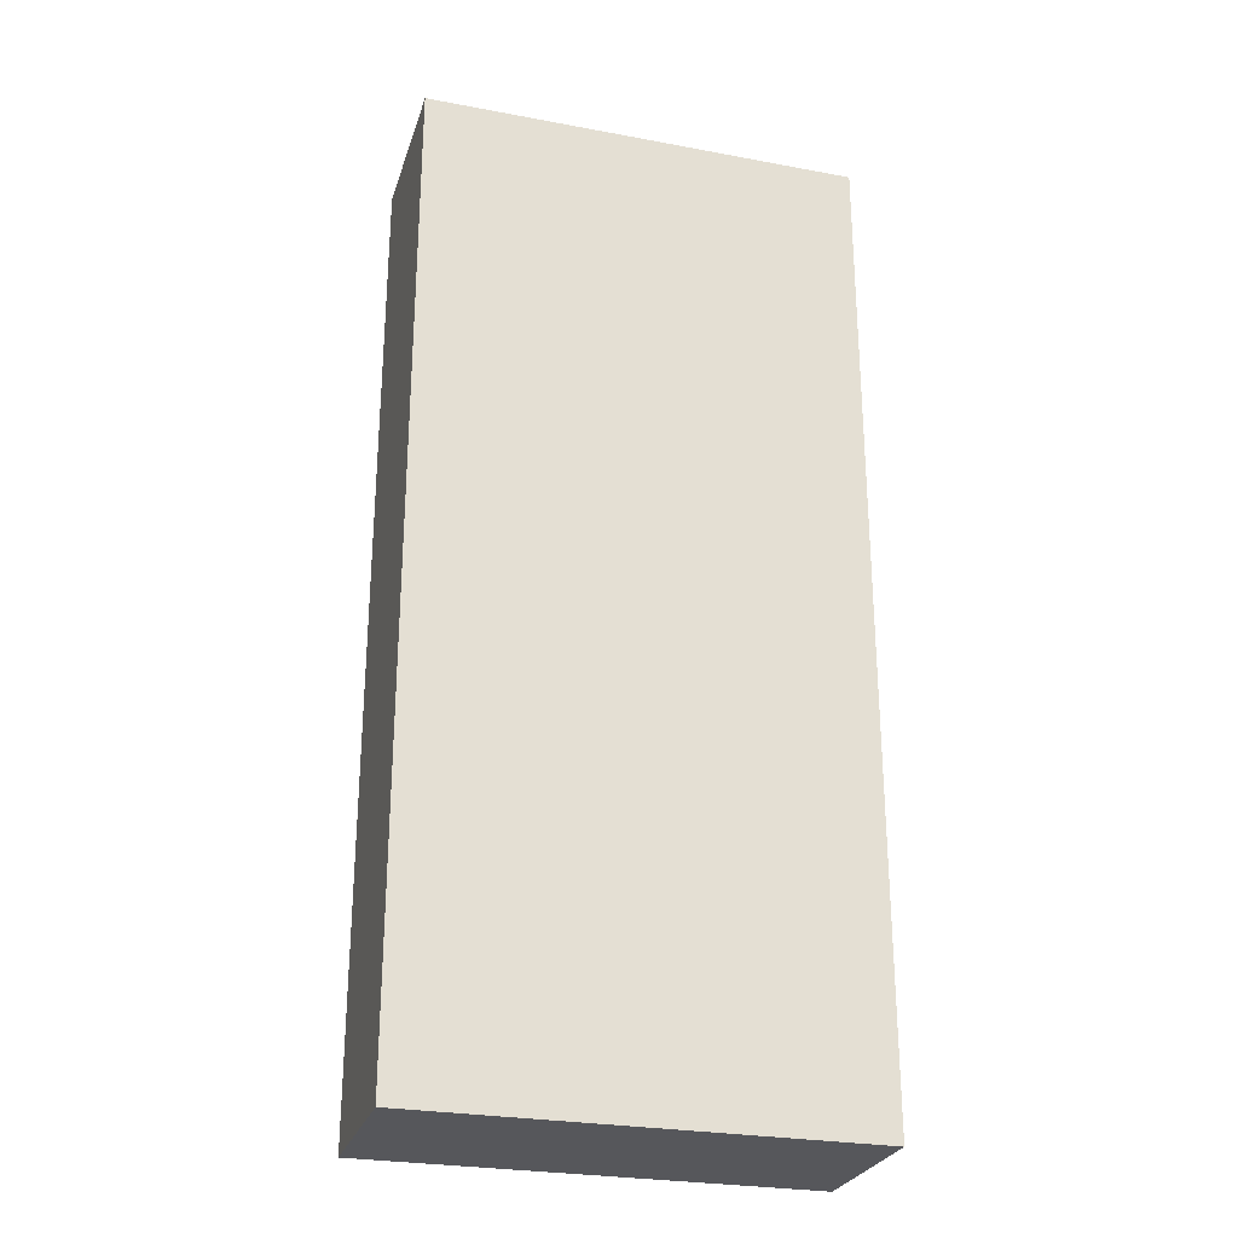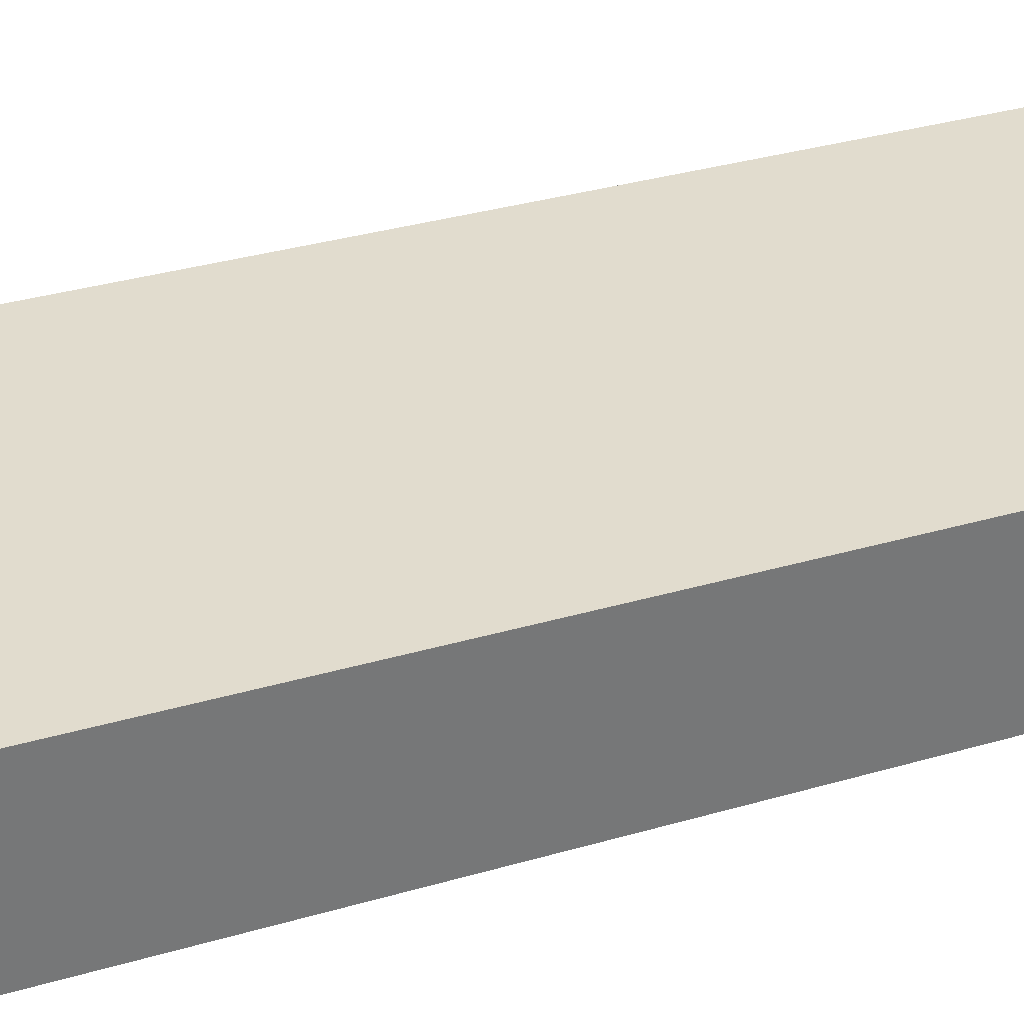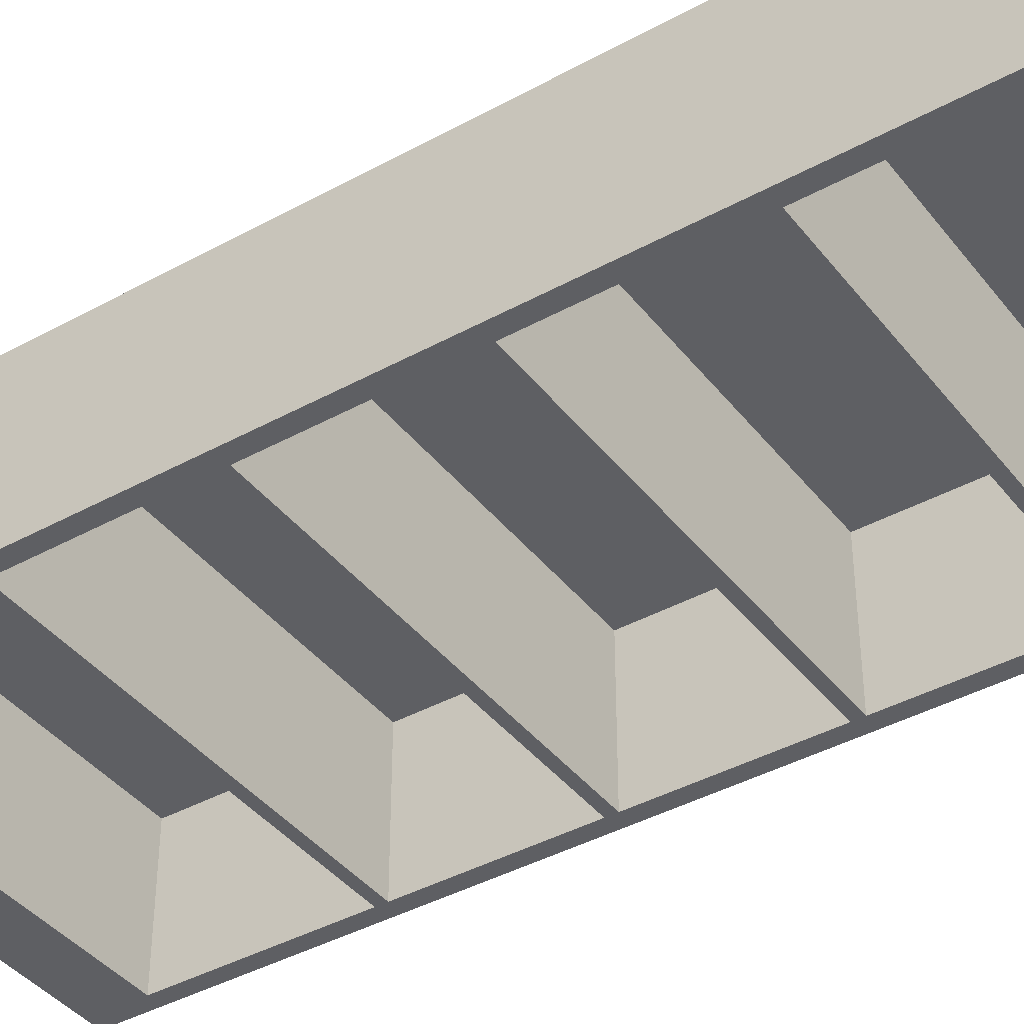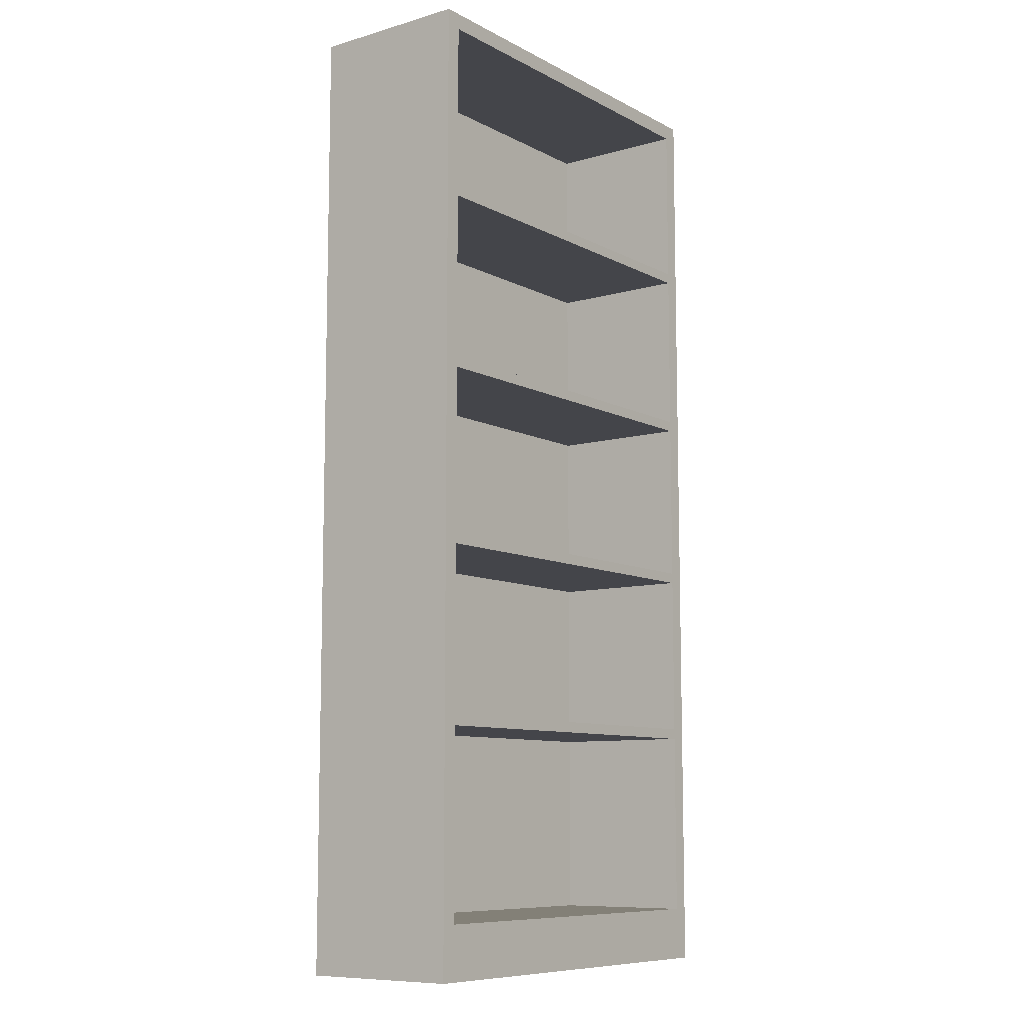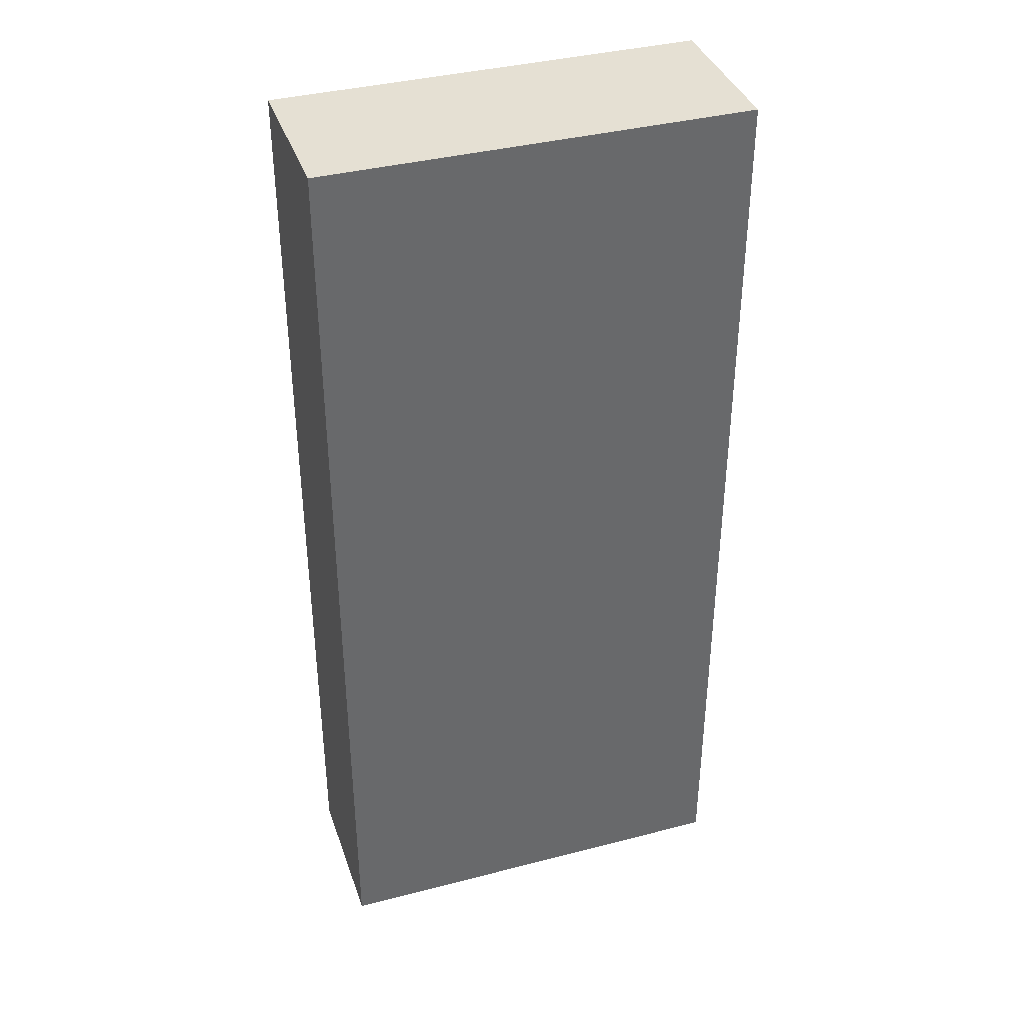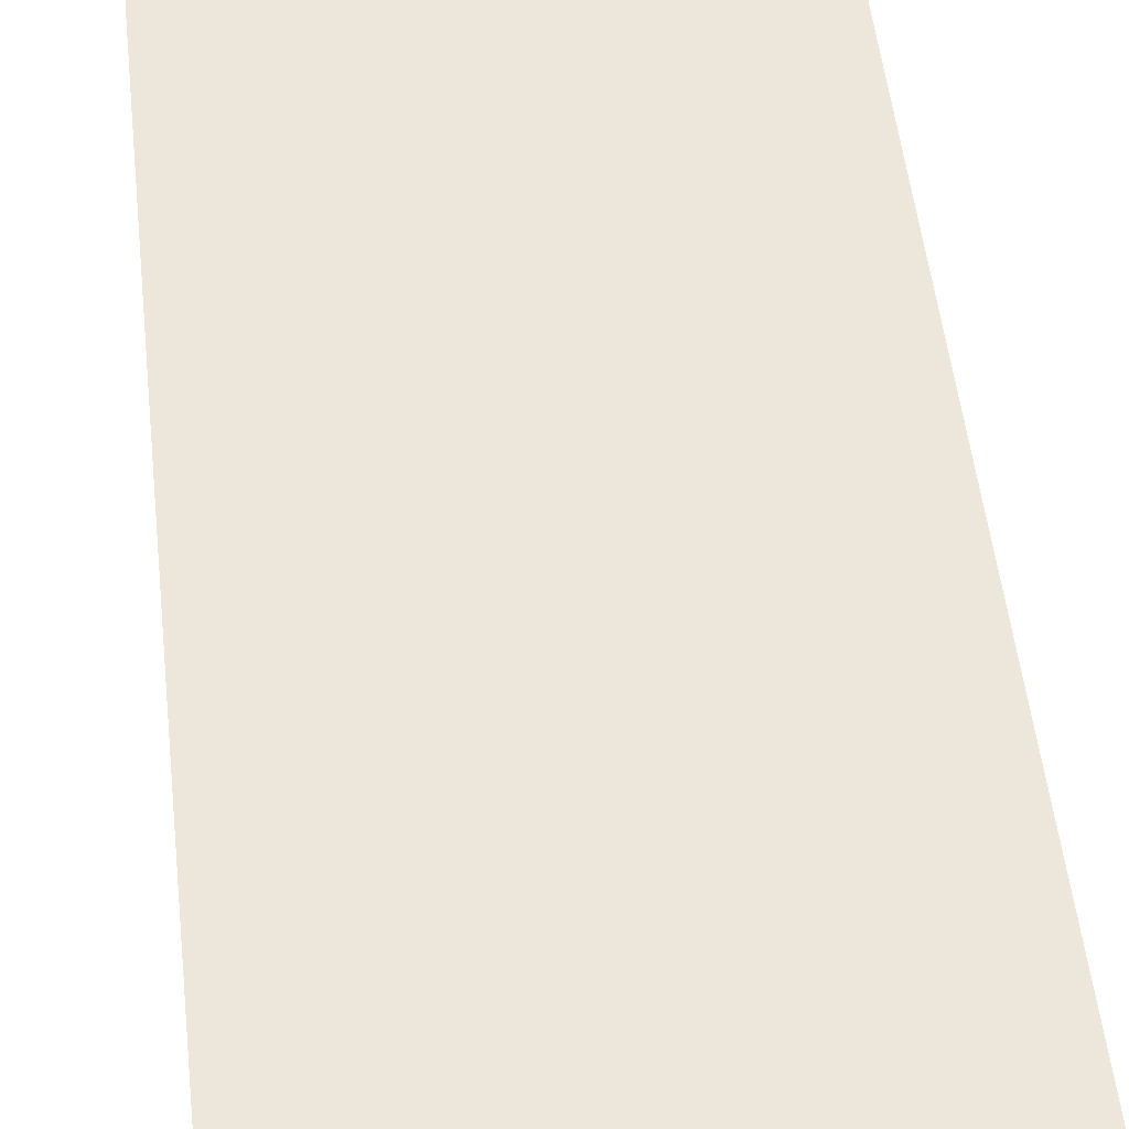
<metadata>
{"format":"obj","ext":"obj","renderer":"f3d","projection":"perspective","resolution":1024,"background":"white","views":[{"elev":-27.1,"azim":-16.2,"up":"+Y"},{"elev":34.0,"azim":-111.6,"up":"+Z"},{"elev":-40.5,"azim":124.1,"up":"+Z"},{"elev":-9.2,"azim":126.9,"up":"+Y"},{"elev":38.1,"azim":-18.2,"up":"+Y"},{"elev":52.5,"azim":173.6,"up":"+Z"}]}
</metadata>
<code>
v 0.2005 -0.4732 -0.06903
v -0.2005 -0.4732 0.08158
v -0.2005 -0.4732 -0.06903
v 0.2005 -0.4732 0.08158
v -0.2005 0.4305 -0.06903
v -0.1854 -0.423 -0.06903
v 0.2005 0.4305 0.08158
v -0.2005 0.4305 0.08158
v 0.1854 -0.423 -0.06903
v 0.2005 0.4305 -0.06903
v -0.1854 -0.2472 -0.06903
v 0.1854 -0.423 0.06652
v -0.1854 -0.2372 -0.06903
v -0.1854 -0.2472 0.06652
v 0.1854 -0.2472 -0.06903
v -0.1854 -0.423 0.06652
v 0.1854 0.4154 -0.06903
v -0.1854 -0.08158 -0.06903
v 0.1854 -0.2372 -0.06903
v 0.1854 -0.2472 0.06652
v 0.1854 0.2598 -0.06903
v -0.1854 0.4154 -0.06903
v -0.1854 -0.07154 -0.06903
v -0.1854 -0.08158 0.06652
v 0.1854 -0.08158 -0.06903
v 0.1854 0.2498 -0.06903
v 0.1854 0.2598 0.06652
v -0.1854 0.2598 -0.06903
v -0.1854 0.4154 0.06652
v -0.1854 0.08409 -0.06903
v -0.1854 -0.2372 0.06652
v 0.1854 -0.2372 0.06652
v 0.1854 -0.07154 -0.06903
v 0.1854 0.09413 -0.06903
v 0.1854 0.4154 0.06652
v -0.1854 0.2498 -0.06903
v -0.1854 0.09413 -0.06903
v -0.1854 0.08409 0.06652
v 0.1854 -0.08158 0.06652
v 0.1854 0.08409 -0.06903
v 0.1854 0.09413 0.06652
v -0.1854 0.2598 0.06652
v -0.1854 -0.07154 0.06652
v 0.1854 -0.07154 0.06652
v 0.1854 0.2498 0.06652
v -0.1854 0.2498 0.06652
v 0.1854 0.08409 0.06652
v -0.1854 0.09413 0.06652
g mesh1_mesh1-geometry
f 1 2 3
f 2 1 4
f 2 5 3
f 3 6 1
f 1 7 4
f 7 2 4
f 5 2 8
f 6 3 5
f 9 1 6
f 7 1 10
f 2 7 8
f 7 5 8
f 6 5 11
f 1 9 10
f 6 12 9
f 5 7 10
f 11 5 13
f 14 6 11
f 10 9 15
f 12 6 16
f 12 15 9
f 10 17 5
f 13 5 18
f 13 15 11
f 6 14 16
f 15 14 11
f 10 15 19
f 14 12 16
f 15 12 20
f 10 21 17
f 22 5 17
f 18 5 23
f 24 13 18
f 15 13 19
f 14 15 20
f 10 19 25
f 12 14 20
f 10 26 21
f 27 17 21
f 28 5 22
f 17 29 22
f 23 5 30
f 23 25 18
f 13 24 31
f 25 24 18
f 13 32 19
f 32 25 19
f 10 25 33
f 10 34 26
f 26 28 21
f 17 27 35
f 28 27 21
f 36 5 28
f 29 28 22
f 29 17 35
f 30 5 37
f 38 23 30
f 25 23 33
f 24 32 31
f 32 13 31
f 24 25 39
f 25 32 39
f 10 33 40
f 10 40 34
f 41 26 34
f 28 26 36
f 27 29 35
f 27 28 42
f 37 5 36
f 28 29 42
f 37 40 30
f 23 38 43
f 40 38 30
f 23 44 33
f 32 24 39
f 44 40 33
f 40 37 34
f 26 41 45
f 37 41 34
f 26 46 36
f 29 27 42
f 46 37 36
f 38 44 43
f 44 23 43
f 38 40 47
f 40 44 47
f 41 46 45
f 46 26 45
f 41 37 48
f 37 46 48
f 44 38 47
f 46 41 48
g mesh1_mesh1-geometry
f 3 2 1
f 4 1 2
f 3 5 2
f 1 6 3
f 4 7 1
f 4 2 7
f 8 2 5
f 5 3 6
f 6 1 9
f 10 1 7
f 8 7 2
f 8 5 7
f 11 5 6
f 10 9 1
f 9 12 6
f 10 7 5
f 13 5 11
f 11 6 14
f 15 9 10
f 16 6 12
f 9 15 12
f 5 17 10
f 18 5 13
f 11 15 13
f 16 14 6
f 11 14 15
f 19 15 10
f 16 12 14
f 20 12 15
f 17 21 10
f 17 5 22
f 23 5 18
f 18 13 24
f 19 13 15
f 20 15 14
f 25 19 10
f 20 14 12
f 21 26 10
f 21 17 27
f 22 5 28
f 22 29 17
f 30 5 23
f 18 25 23
f 31 24 13
f 18 24 25
f 19 32 13
f 19 25 32
f 33 25 10
f 26 34 10
f 21 28 26
f 35 27 17
f 21 27 28
f 28 5 36
f 22 28 29
f 35 17 29
f 37 5 30
f 30 23 38
f 33 23 25
f 31 32 24
f 31 13 32
f 39 25 24
f 39 32 25
f 40 33 10
f 34 40 10
f 34 26 41
f 36 26 28
f 35 29 27
f 42 28 27
f 36 5 37
f 42 29 28
f 30 40 37
f 43 38 23
f 30 38 40
f 33 44 23
f 39 24 32
f 33 40 44
f 34 37 40
f 45 41 26
f 34 41 37
f 36 46 26
f 42 27 29
f 36 37 46
f 43 44 38
f 43 23 44
f 47 40 38
f 47 44 40
f 45 46 41
f 45 26 46
f 48 37 41
f 48 46 37
f 47 38 44
f 48 41 46

</code>
